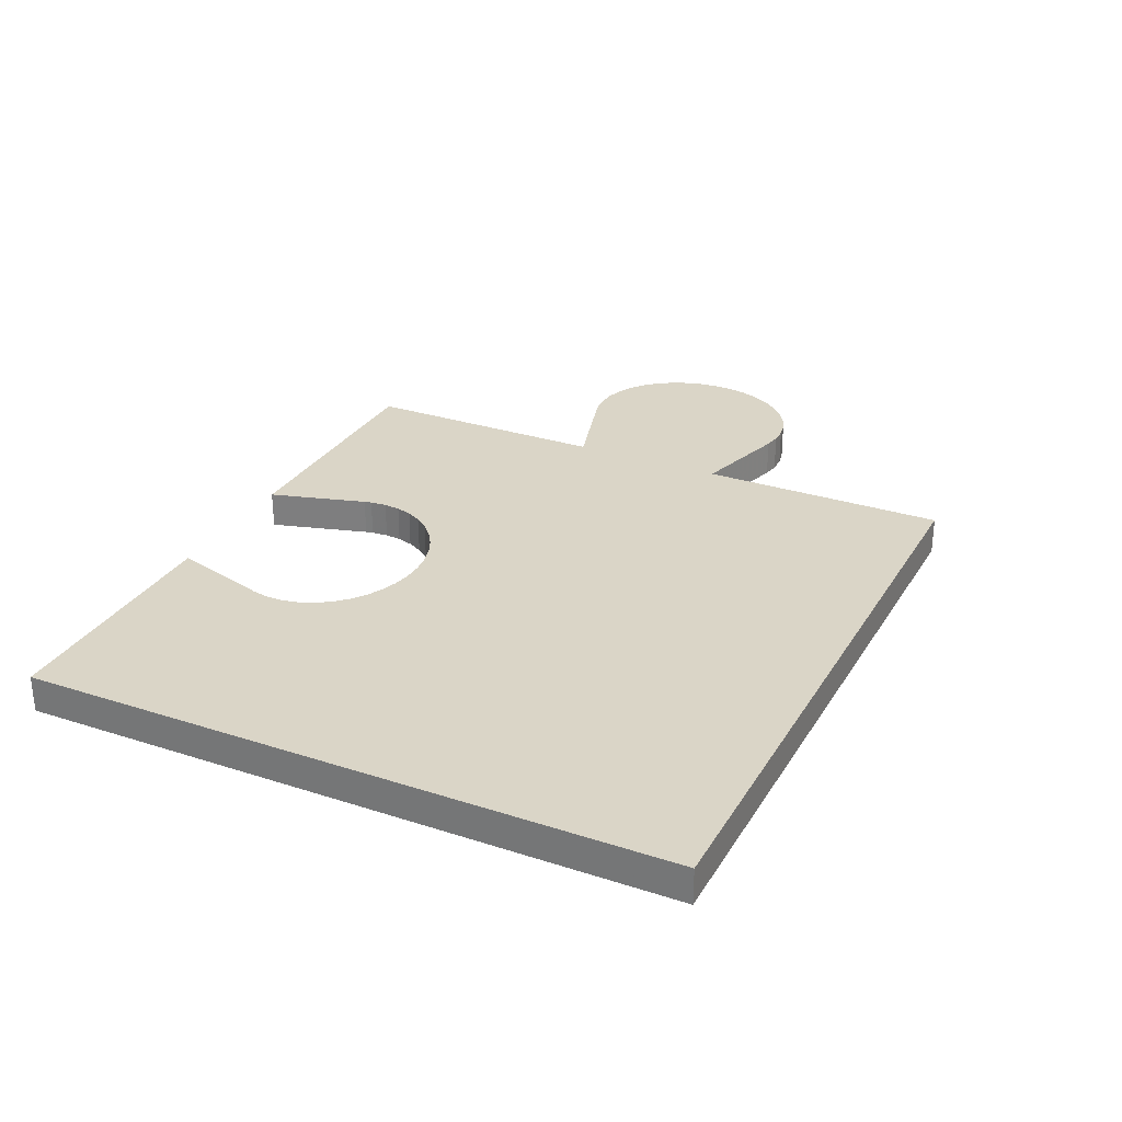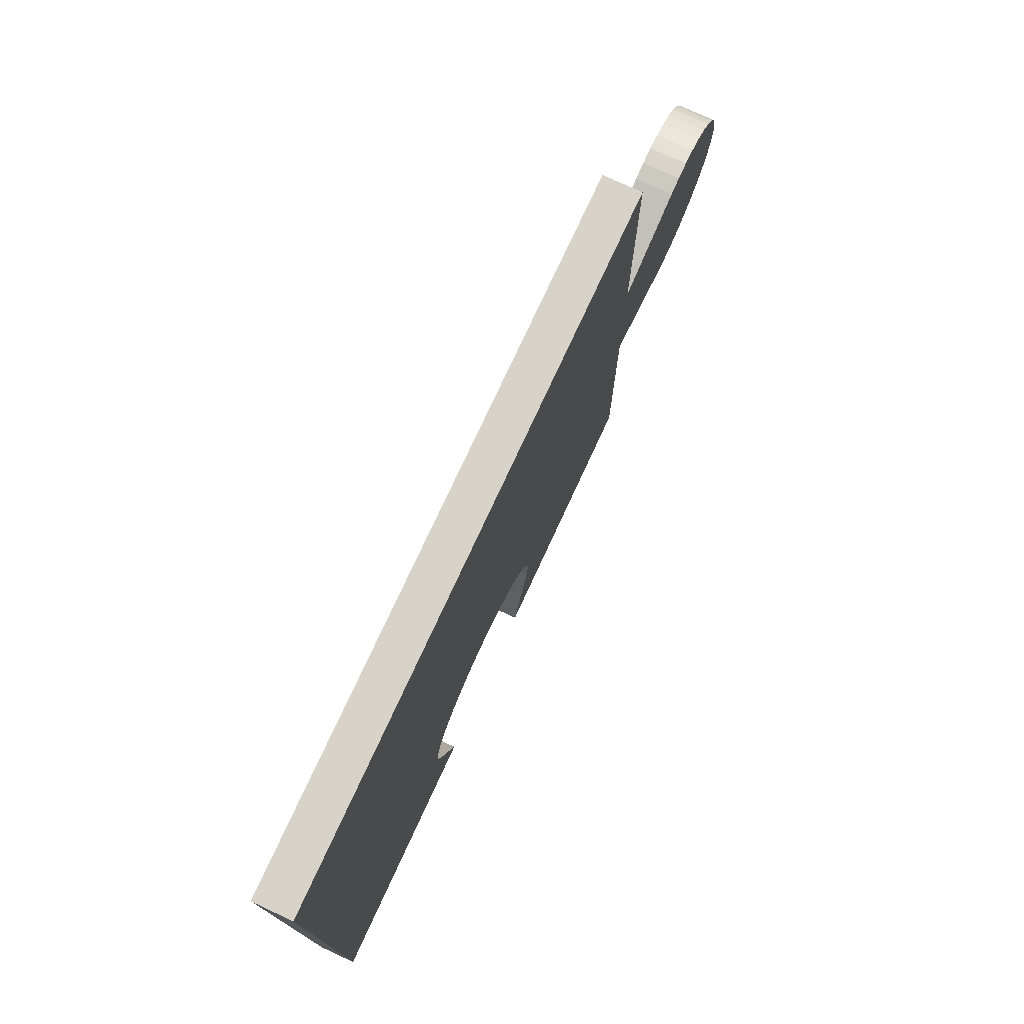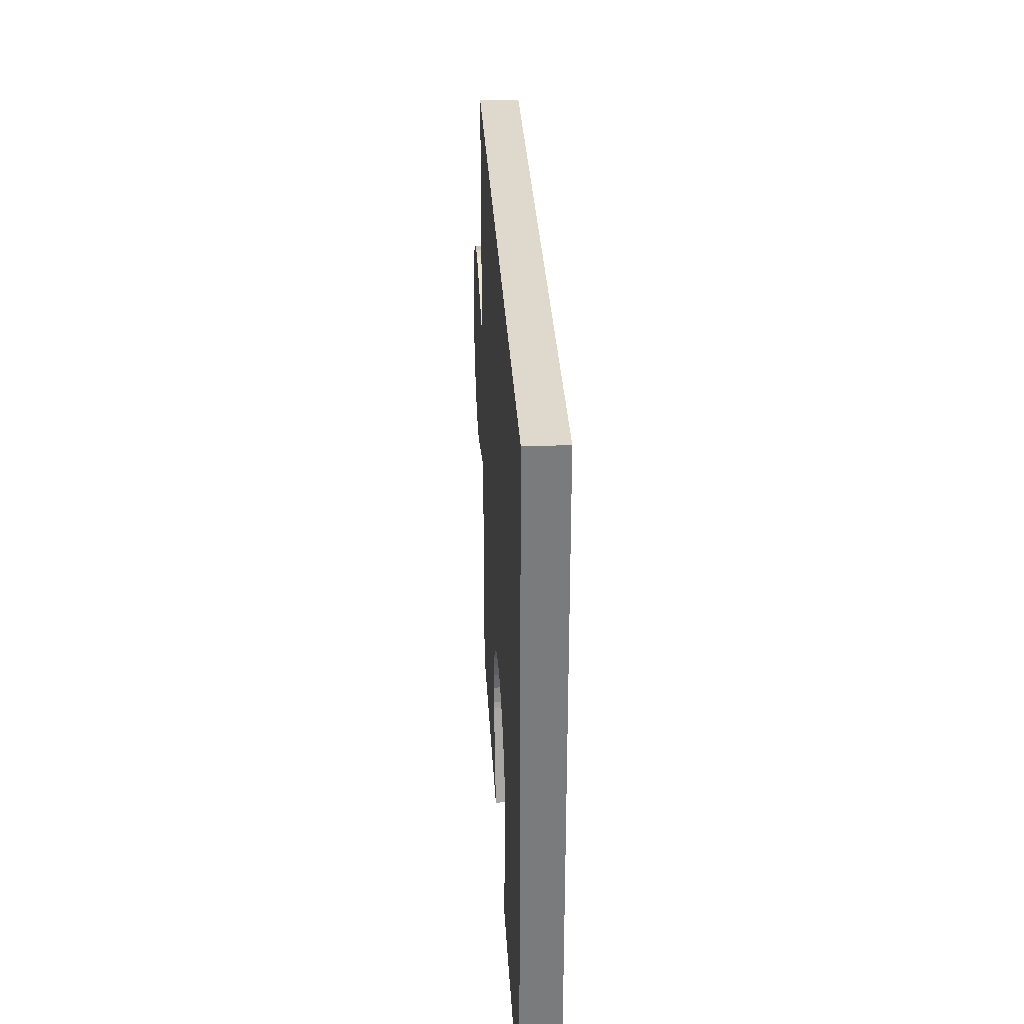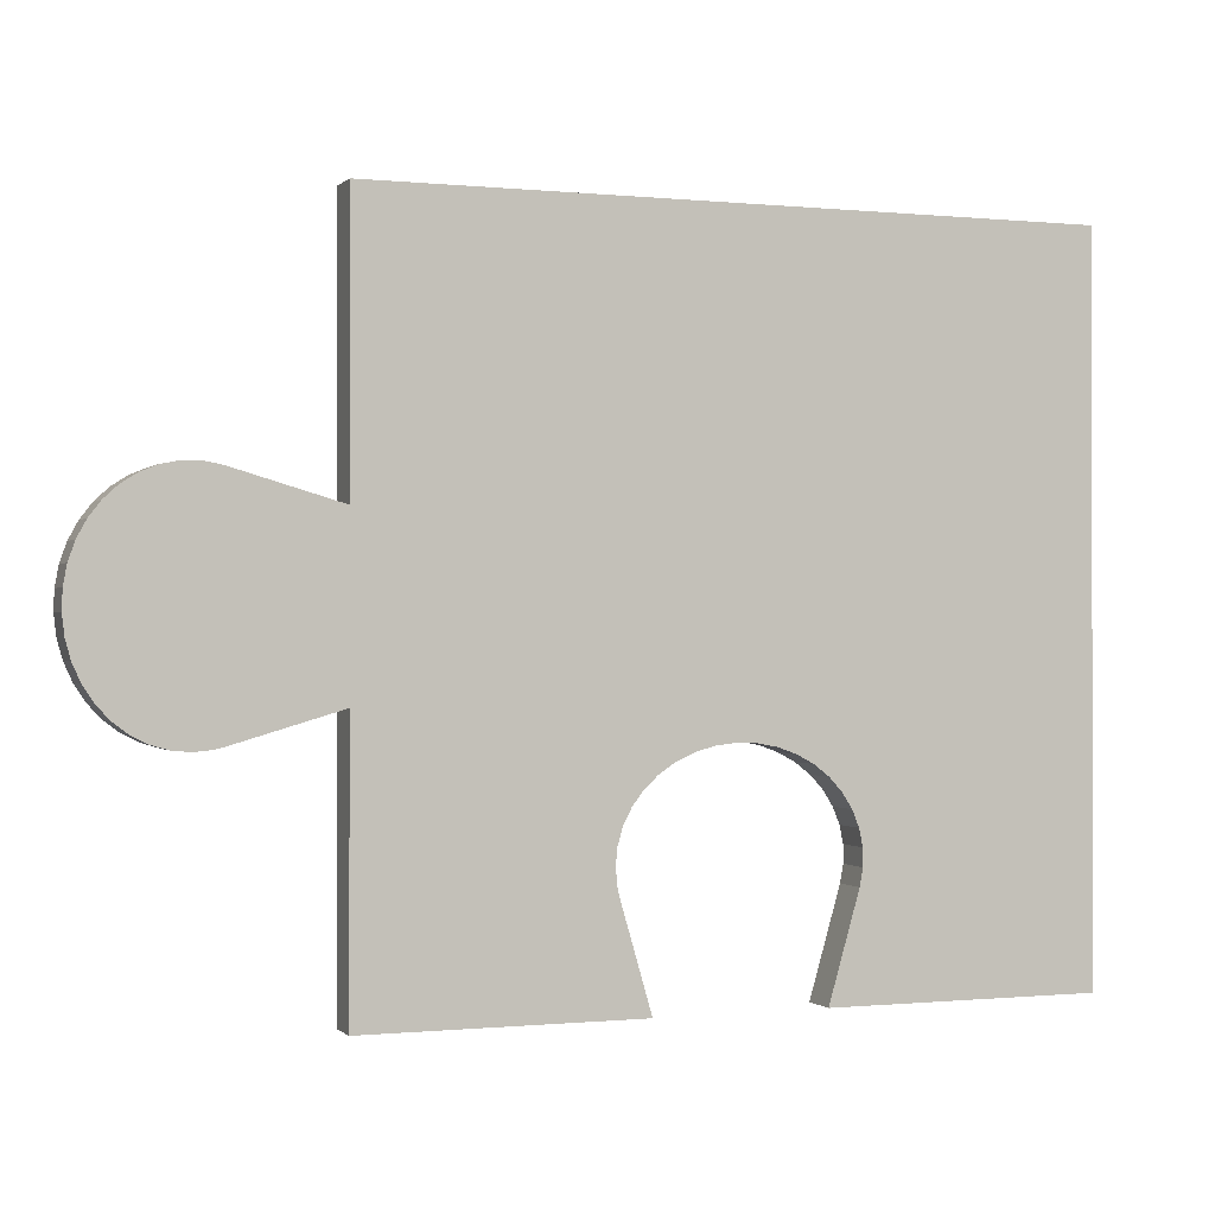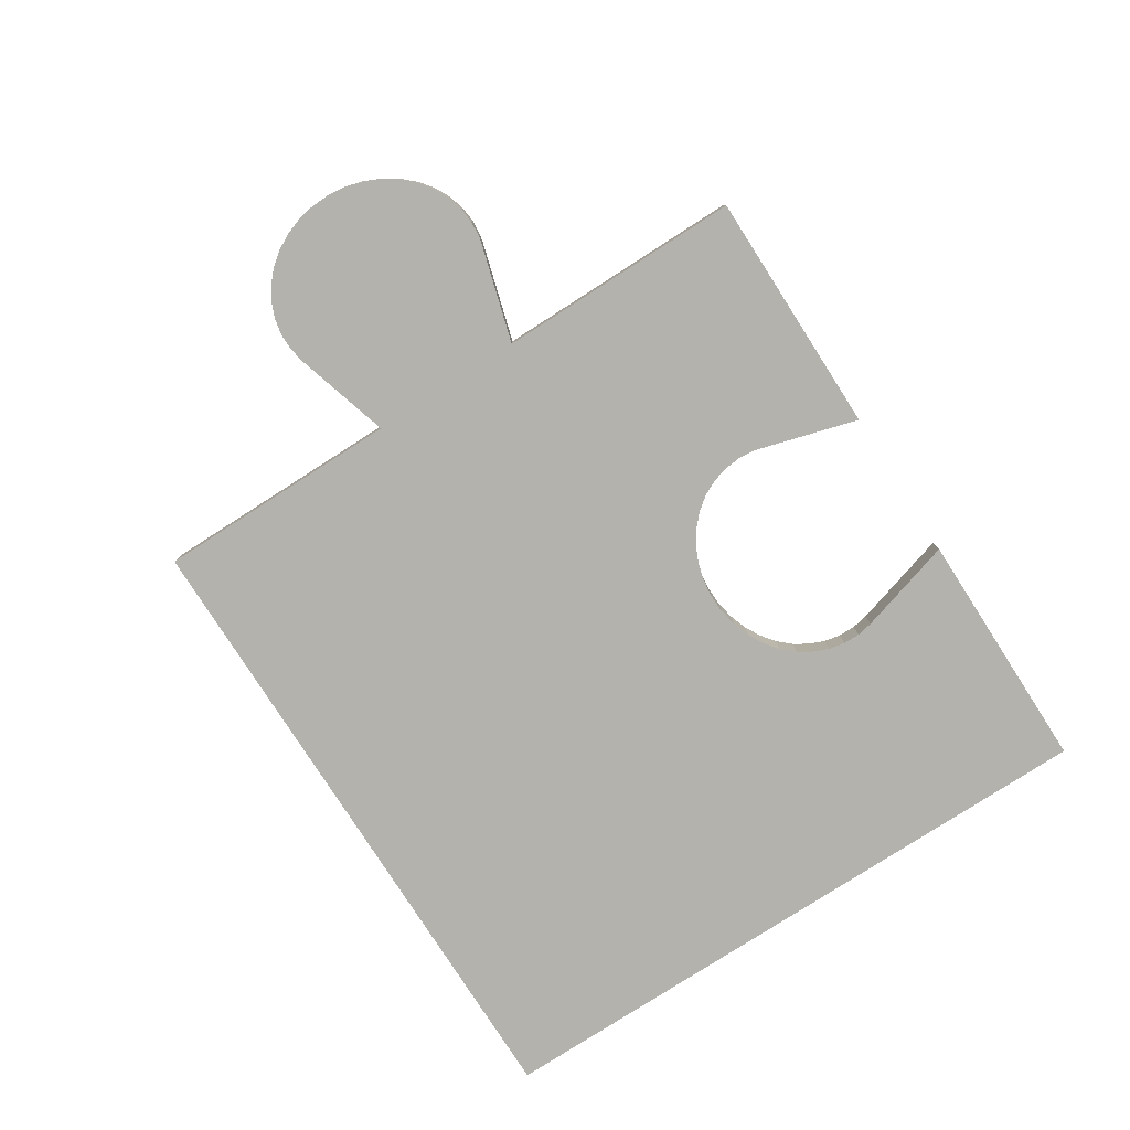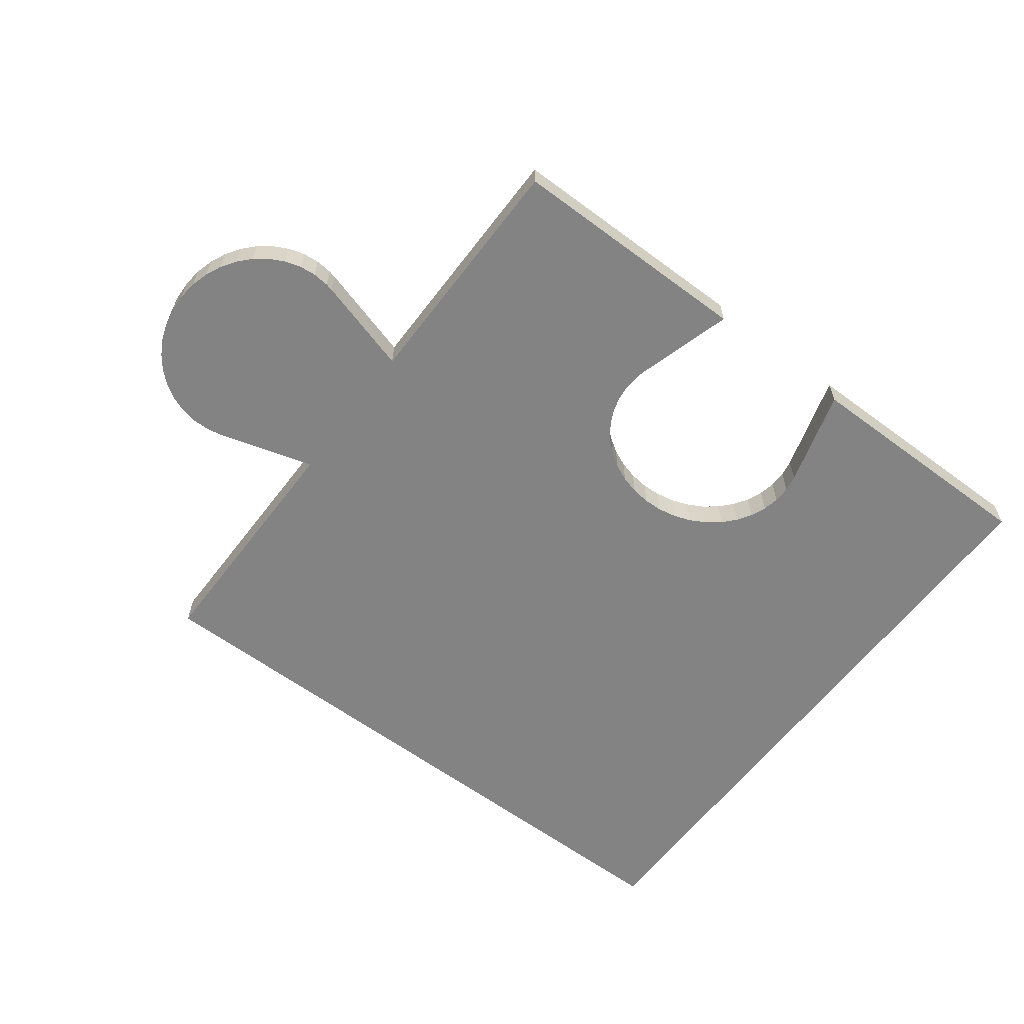
<metadata>
{"format":"obj","ext":"obj","renderer":"f3d","projection":"perspective","resolution":1024,"background":"white","views":[{"elev":29.0,"azim":115.7,"up":"+Z"},{"elev":75.9,"azim":114.8,"up":"+Y"},{"elev":32.0,"azim":86.8,"up":"+Y"},{"elev":-0.4,"azim":-21.2,"up":"+Y"},{"elev":-79.6,"azim":-57.3,"up":"+Z"},{"elev":-61.0,"azim":-37.1,"up":"+Z"}]}
</metadata>
<code>
o obj_0
v 53.11 		-42.13 		7.998e-15
v 53.28 		-41.66 		7.857e-15
v 53.28 		-41.66 		1
v 53.11 		-42.13 		1
v 59 		-40.86 		6.409e-15
v 59 		-40.86 		1
v 65.38 		-47.37 		6.437e-15
v 59 		-52 		1
v 59 		-52 		8.882e-15
v 65.66 		-46.99 		6.291e-15
v 54.78 		-45.83 		8.449e-15
v 54.78 		-45.83 		1
v 54.55 		-40.27 		7.265e-15
v 54.16 		-40.52 		7.408e-15
v 53.81 		-40.84 		7.557e-15
v 53.51 		-41.22 		7.708e-15
v 53.02 		-42.63 		8.129e-15
v 53 		-43.14 		8.246e-15
v 53.06 		-43.64 		8.345e-15
v 53.19 		-44.12 		8.423e-15
v 53.4 		-44.58 		8.478e-15
v 53.67 		-44.99 		8.509e-15
v 53.99 		-45.34 		8.514e-15
v 54.37 		-45.62 		8.494e-15
v 67.36 		-46.06 		1
v 59 		-34 		4.885e-15
v 59 		-34 		1
v 54.37 		-45.62 		1
v 55.87 		-40 		6.913e-15
v 55.42 		-40 		7.014e-15
v 54.97 		-40.09 		7.133e-15
v 53.99 		-45.34 		1
v 55.22 		-45.96 		8.38e-15
v 55.67 		-46 		8.29e-15
v 59 		-45.13 		7.356e-15
v 56.12 		-45.96 		8.18e-15
v 56.31 		-45.91 		8.126e-15
v 56.31 		-40.08 		6.832e-15
v 53.67 		-44.99 		1
v 53.4 		-44.58 		1
v 53.19 		-44.12 		1
v 65 		-48.66 		1
v 71 		-48.87 		1
v 77 		-52 		1
v 56.31 		-45.91 		1
v 77 		-34 		1
v 67.86 		-46 		1
v 55.87 		-40 		1
v 59 		-45.13 		1
v 56.31 		-40.08 		1
v 53 		-43.14 		1
v 68.87 		-46.11 		5.382e-15
v 53.02 		-42.63 		1
v 69.34 		-46.27 		5.314e-15
v 56.12 		-45.96 		1
v 53.51 		-41.22 		1
v 53.81 		-40.84 		1
v 55.67 		-46 		1
v 54.16 		-40.52 		1
v 54.55 		-40.27 		1
v 68.37 		-46.01 		5.472e-15
v 53.06 		-43.64 		1
v 70.91 		-47.97 		5.343e-15
v 67.86 		-46 		5.581e-15
v 55.42 		-40 		1
v 55.22 		-45.96 		1
v 54.97 		-40.09 		1
v 70.73 		-47.55 		5.287e-15
v 70.48 		-47.15 		5.256e-15
v 70.16 		-46.8 		5.25e-15
v 67.36 		-46.06 		5.706e-15
v 69.78 		-46.51 		5.269e-15
v 65.87 		-52 		1
v 65.87 		-52 		7.357e-15
v 65.17 		-47.78 		6.575e-15
v 69.78 		-46.51 		1
v 69.34 		-46.27 		1
v 66.87 		-46.19 		1
v 77 		-52 		4.885e-15
v 66.42 		-46.39 		1
v 77 		-34 		8.882e-16
v 66.01 		-46.66 		1
v 66.87 		-46.19 		5.844e-15
v 68.87 		-46.11 		1
v 66.01 		-46.66 		6.14e-15
v 66.42 		-46.39 		5.99e-15
v 71 		-48.41 		5.422e-15
v 68.37 		-46.01 		1
v 65.66 		-46.99 		1
v 71 		-48.87 		5.521e-15
v 65.38 		-47.37 		1
v 70.92 		-49.31 		5.638e-15
v 70.14 		-52 		6.408e-15
v 70.91 		-47.97 		1
v 65.17 		-47.78 		1
v 65.04 		-48.21 		6.7e-15
v 65 		-48.66 		6.809e-15
v 70.73 		-47.55 		1
v 65.09 		-49.31 		6.934e-15
v 65.04 		-49.11 		6.9e-15
v 70.48 		-47.15 		1
v 71 		-48.41 		1
v 70.16 		-46.8 		1
v 70.92 		-49.31 		1
v 70.14 		-52 		1
v 65.04 		-48.21 		1
v 65.04 		-49.11 		1
v 65.09 		-49.31 		1
g group_15277357
f 2 1 3
f 3 1 4
f 35 9 8
f 29 15 14
f 29 16 15
f 29 2 16
f 29 1 2
f 29 17 1
f 29 18 17
f 29 19 18
f 29 20 19
f 29 21 20
f 29 22 21
f 29 23 22
f 29 24 23
f 29 11 24
f 28 24 12
f 12 24 11
f 32 23 28
f 28 23 24
f 30 29 31
f 31 29 13
f 14 13 29
f 11 29 33
f 33 29 34
f 34 29 36
f 36 29 37
f 5 37 38
f 37 29 38
f 22 23 39
f 39 23 32
f 37 5 35
f 21 22 40
f 40 22 39
f 95 91 49
f 42 8 107
f 108 107 8
f 20 21 41
f 41 21 40
f 102 43 44
f 47 88 46
f 46 27 47
f 25 47 27
f 78 27 6
f 29 48 38
f 38 48 50
f 36 55 34
f 34 55 58
f 45 55 37
f 37 55 36
f 58 57 56
f 58 56 3
f 58 3 4
f 58 4 53
f 58 59 57
f 58 60 59
f 58 53 51
f 58 32 28
f 58 39 32
f 58 40 39
f 58 41 40
f 58 62 41
f 58 51 62
f 5 38 6
f 6 38 50
f 81 52 61
f 61 64 81
f 30 65 29
f 29 65 48
f 58 28 12
f 12 66 58
f 60 58 67
f 67 58 65
f 65 58 48
f 48 58 50
f 55 45 50
f 50 58 55
f 81 79 63
f 60 67 31
f 31 13 60
f 68 69 81
f 6 50 45
f 30 31 65
f 65 31 67
f 45 49 6
f 66 33 58
f 58 33 34
f 2 3 16
f 16 3 56
f 79 44 93
f 93 44 105
f 7 35 10
f 46 77 76
f 46 84 77
f 46 88 84
f 74 73 9
f 9 73 8
f 35 7 75
f 26 27 81
f 81 27 46
f 5 81 71
f 5 83 86
f 84 52 77
f 77 52 54
f 82 85 80
f 80 85 86
f 88 61 84
f 84 61 52
f 89 10 82
f 82 10 85
f 79 87 63
f 79 90 87
f 91 7 89
f 89 7 10
f 79 93 92
f 92 90 79
f 95 75 91
f 91 75 7
f 61 88 64
f 64 88 47
f 106 75 95
f 63 94 68
f 68 94 98
f 78 83 25
f 25 83 71
f 101 69 98
f 98 69 68
f 94 63 87
f 87 102 94
f 9 100 99
f 103 70 101
f 101 70 69
f 102 87 43
f 43 87 90
f 92 93 104
f 104 93 105
f 25 71 47
f 47 71 64
f 74 9 99
f 100 9 97
f 35 96 97
f 75 96 35
f 97 9 35
f 92 104 90
f 90 104 43
f 76 72 103
f 103 72 70
f 69 70 81
f 63 68 81
f 106 95 49
f 49 91 89
f 72 76 54
f 54 76 77
f 71 83 5
f 81 64 71
f 5 26 81
f 10 35 5
f 42 106 49
f 80 86 78
f 78 86 83
f 25 27 78
f 6 80 78
f 89 82 6
f 6 49 89
f 82 80 6
f 11 33 66
f 66 12 11
f 20 41 19
f 19 41 62
f 52 81 54
f 81 72 54
f 81 70 72
f 15 16 57
f 57 16 56
f 44 46 94
f 94 102 44
f 18 19 51
f 51 19 62
f 44 43 104
f 104 105 44
f 5 86 85
f 5 85 10
f 14 15 59
f 59 15 57
f 37 35 49
f 49 45 37
f 49 8 42
f 13 14 60
f 60 14 59
f 8 73 108
f 17 18 53
f 53 18 51
f 106 96 75
f 42 97 106
f 106 97 96
f 1 17 4
f 4 17 53
f 108 99 107
f 107 99 100
f 107 100 42
f 42 100 97
f 108 73 99
f 99 73 74
f 35 8 49
f 6 27 5
f 5 27 26
f 79 46 44
f 81 46 79
f 46 98 94
f 46 101 98
f 46 103 101
f 46 76 103

</code>
